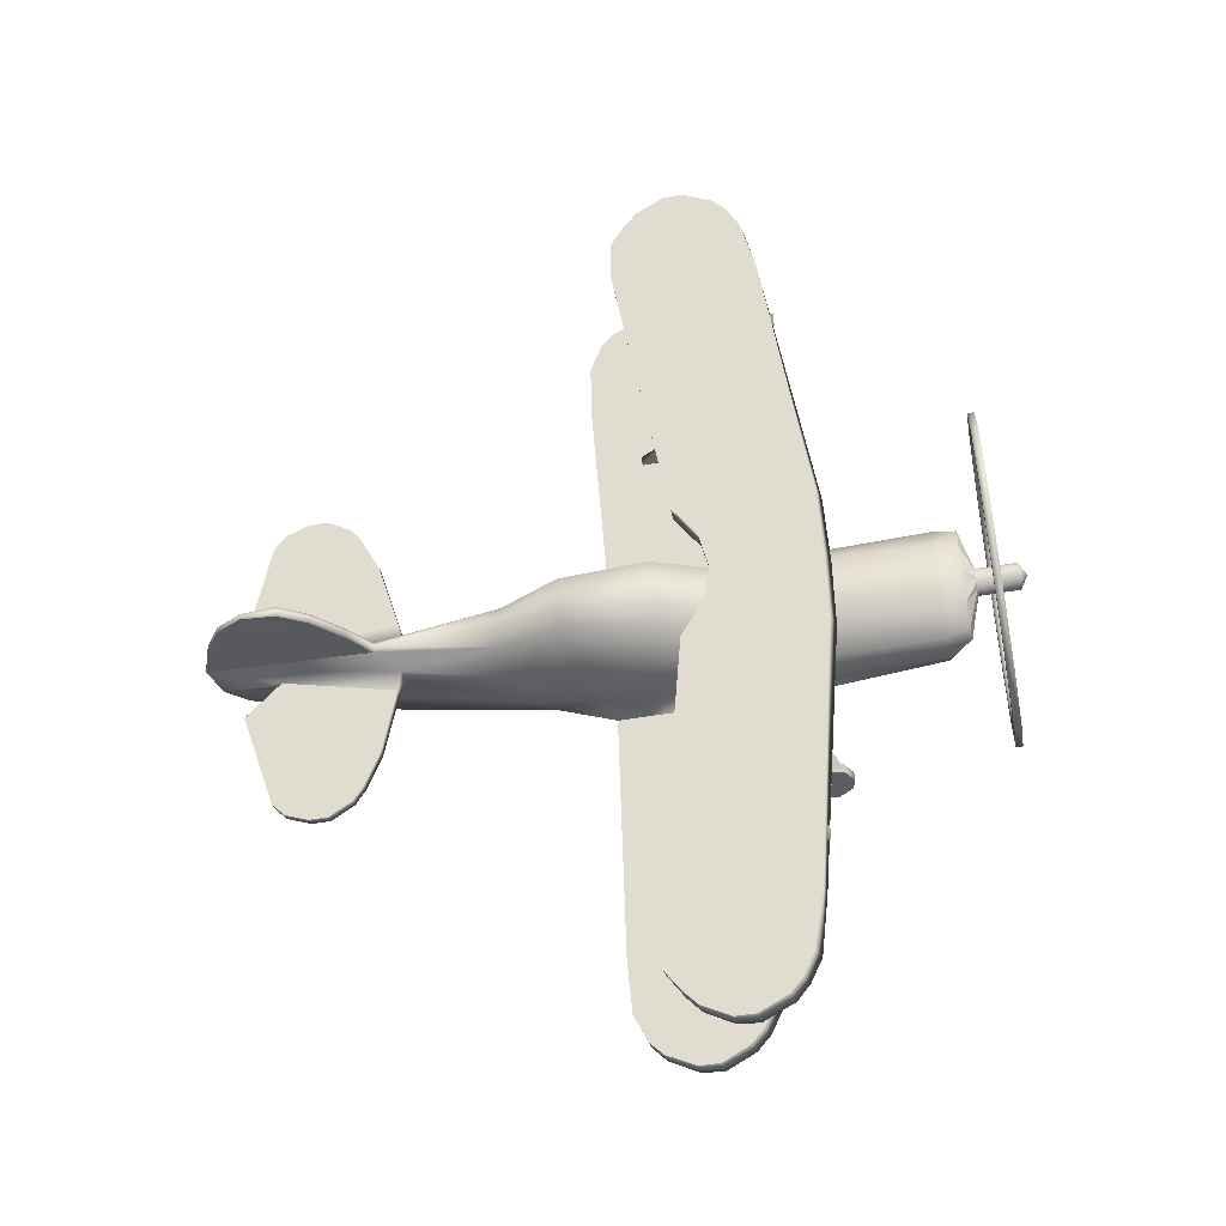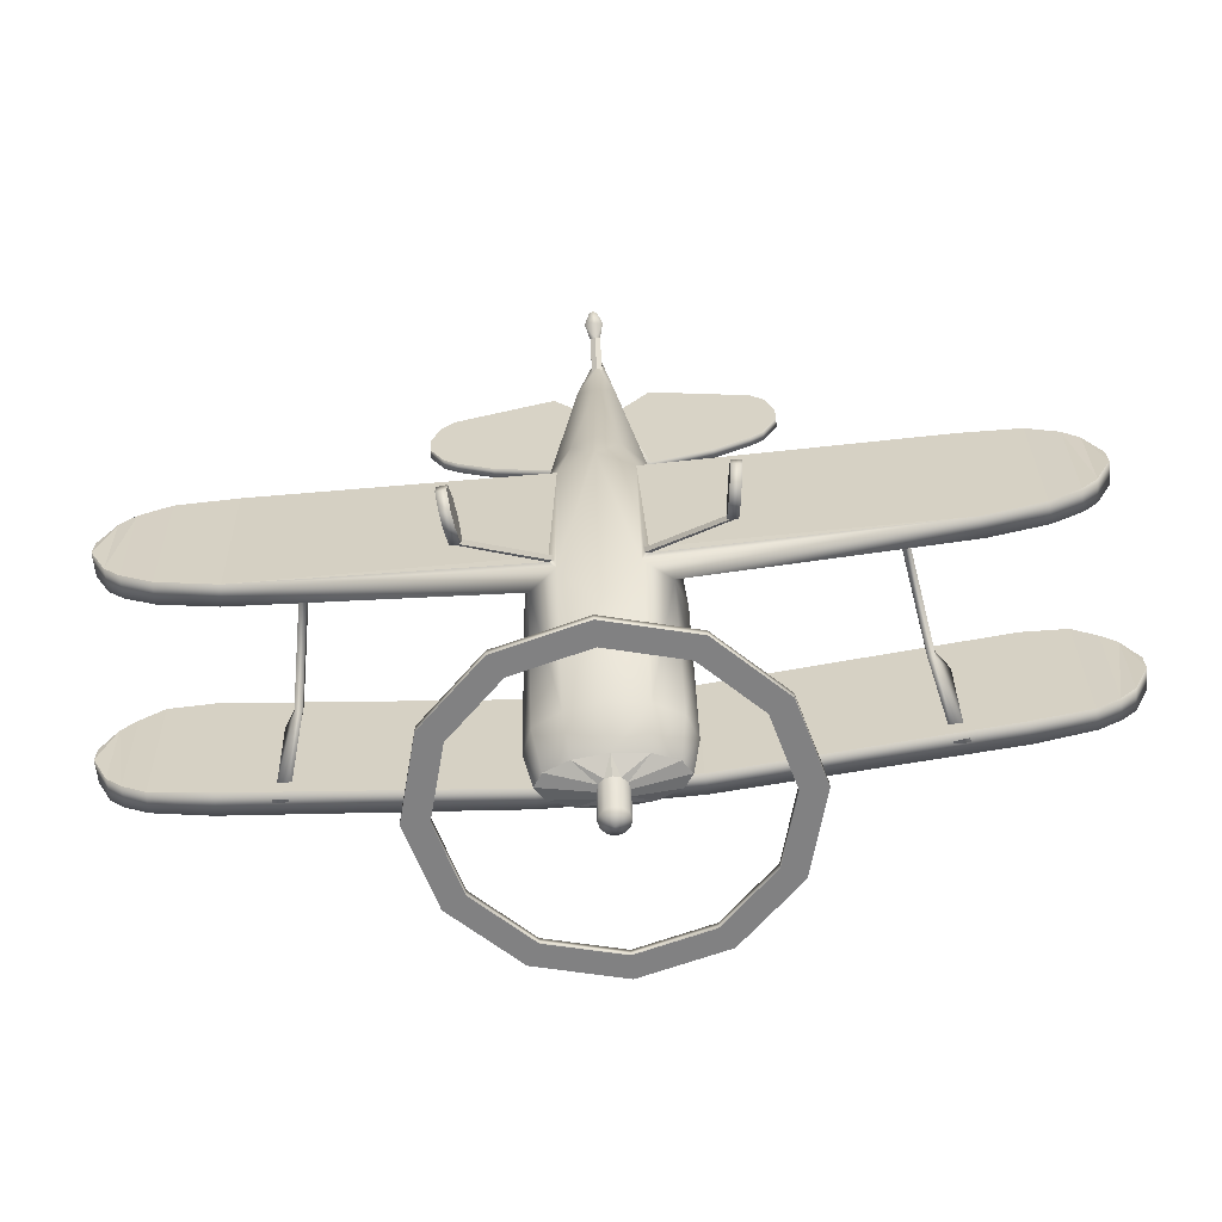
<metadata>
{"format":"obj","ext":"obj","renderer":"f3d","projection":"perspective","resolution":1024,"background":"white","views":[{"elev":59.8,"azim":86.7,"up":"+Y"},{"elev":-71.1,"azim":5.4,"up":"+Z"}]}
</metadata>
<code>
o EAGL_Circle.017
v -1.875 1.829 0.3017
v -1.875 1.686 1.054
v -1.972 1.829 0.3017
v -1.972 1.686 1.054
v -1.56 0.5535 0.6539
v -1.56 0.4421 1.39
v -1.652 0.5535 0.6539
v -1.652 0.4421 1.39
v -0.5536 2.41 -0.8476
v -0.9589 2.011 -0.9238
v -1.107 1.466 -1.028
v -0.9589 0.922 -1.132
v -0.5536 0.5234 -1.208
v -0.4742 2.274 -0.8735
v -0.8214 1.933 -0.9388
v -0.9484 1.466 -1.028
v -0.8214 1 -1.117
v -0.4742 0.6586 -1.183
v -0.5536 2.401 -0.7999
v -0.9589 2.002 -0.8762
v -1.107 1.457 -0.9803
v -0.9589 0.9129 -1.084
v -0.5536 0.5142 -1.161
v -0.4742 2.265 -0.8258
v -0.8214 1.924 -0.8911
v -0.9484 1.457 -0.9803
v -0.8214 0.991 -1.07
v -0.4742 0.6495 -1.135
v -0.2097 1.56 -0.778
v -0.3632 1.499 -0.7903
v -0.4194 1.414 -0.8071
v -0.3632 1.33 -0.824
v -0.2097 1.268 -0.8363
v -0.04516 1.516 -0.8707
v -0.07822 1.484 -0.8769
v -0.09032 1.439 -0.8854
v -0.07822 1.395 -0.8939
v -0.04516 1.362 -0.9001
v -0.04516 1.568 -1.145
v -0.07822 1.536 -1.152
v -0.09032 1.491 -1.16
v -0.07822 1.447 -1.169
v -0.04516 1.414 -1.175
v -0.2332 1.558 -0.613
v -0.4039 1.443 -0.6353
v -0.4663 1.286 -0.6658
v -0.4039 1.129 -0.6963
v -0.2332 1.044 -0.7125
v -0.1483 1.158 2.25
v -0.2903 0.9621 2.146
v -0.3423 0.7315 2.022
v -0.2903 0.501 1.899
v -0.1483 0.3321 1.809
v -0.03497 0.9729 3.11
v -0.1325 0.8695 2.932
v -0.1489 0.7575 2.916
v -0.1327 0.5026 2.884
v -0.1166 0.2748 2.865
v -0.4663 1.131 0.07287
v -0.4039 1.267 0.09971
v -0.4039 0.7355 0.3585
v -0.2332 1.455 0.1179
v -0.2332 0.5851 0.2943
v -0.4663 0.9201 1.268
v -0.4039 0.5867 1.141
v -0.2332 1.527 1.257
v -0.4039 1.149 1.312
v -0.4039 1.124 0.7233
v -0.4663 0.9869 0.6225
v -0.2332 1.369 0.7553
v -0.01981 0.7834 4.249
v -0.01981 0.5035 4.169
v -0.03497 1.513 3.699
v -0.01981 1.466 3.941
v -0.03497 1.172 3.268
v -0.03497 1.399 3.494
v -0.01981 1.071 4.199
v -0.01981 1.309 4.107
v -0.03422 0.3128 3.569
v -0.01981 0.3151 3.701
v -0.01981 0.3564 4.008
v -0.0329 0.1565 3.812
v -0.01649 0.201 3.943
v -0.02479 0.002293 3.907
v -0.01649 0.0278 3.986
v -0.05961 0.06393 3.83
v -0.02859 0.1308 3.996
v -0.4069 0.8521 1.625
v -0.4039 0.5187 1.498
v -0.1737 1.461 1.867
v -0.2332 0.3844 1.472
v -0.3444 1.081 1.669
v -2.904 0.4595 0.9579
v -2.904 0.6156 0.9924
v -2.904 0.5876 1.139
v -2.904 0.4533 1.114
v -2.103 0.5567 0.447
v -2.138 0.7072 0.5112
v -2.103 0.3764 1.515
v -2.138 0.5107 1.541
v -2.498 0.3795 1.501
v -2.516 0.5138 1.526
v -2.498 0.5379 0.5461
v -2.516 0.6894 0.6046
v -2.701 0.3962 1.413
v -2.71 0.5305 1.439
v -2.701 0.5165 0.6581
v -2.71 0.6693 0.7101
v -2.807 0.652 0.8012
v -2.802 0.4981 0.7549
v -2.807 0.549 1.342
v -2.802 0.4147 1.317
v -3.05 1.665 0.8078
v -3.05 1.821 0.8421
v -3.05 1.794 0.9808
v -3.05 1.66 0.955
v -2.288 1.752 0.3503
v -2.323 1.907 0.3882
v -2.396 1.583 1.356
v -2.431 1.718 1.382
v -2.694 1.586 1.343
v -2.711 1.72 1.369
v -2.694 1.739 0.4194
v -2.711 1.89 0.4763
v -2.847 1.606 1.238
v -2.856 1.741 1.264
v -2.847 1.722 0.5032
v -2.856 1.876 0.5539
v -2.953 1.859 0.6399
v -2.949 1.705 0.5945
v -2.953 1.758 1.172
v -2.949 1.624 1.147
v -0.7317 0.3012 -0.02231
v -0.7548 0.3037 -0.02287
v -0.7568 0.312 0.09696
v -0.7337 0.3095 0.09751
v -0.25 0.5519 0.4086
v -0.2812 0.5646 0.3438
v -0.7752 0.3059 -0.02336
v -0.7772 0.3143 0.09647
v -0.7114 0.2989 -0.02182
v -0.7133 0.3073 0.098
v -0.82 0.008126 -0.003082
v -0.822 0.01648 0.1167
v -0.7562 0.001104 -0.001546
v -0.7582 0.009454 0.1183
v -0.8036 0.1013 -0.09802
v -0.7936 0.2212 0.1913
v -0.7447 0.1149 0.1996
v -0.7249 0.1935 -0.1032
v -0.7887 0.2005 -0.1048
v -0.8085 0.1219 0.198
v -0.7297 0.2141 0.1928
v -0.7398 0.09423 -0.09648
v -0.3012 0.7945 2.958
v -0.2712 0.8586 2.961
v -0.09636 0.6486 3.737
v -0.09105 0.7111 3.749
v -0.7107 0.7739 3.068
v -0.7107 0.8364 3.08
v -0.3204 0.5996 3.993
v -0.3151 0.6621 4.005
v -0.9493 0.7518 3.187
v -0.9493 0.8143 3.199
v -0.9831 0.6341 3.8
v -0.9831 0.6964 3.813
v -1.136 0.707 3.42
v -1.136 0.7695 3.432
v -1.136 0.6816 3.552
v -1.136 0.7441 3.564
v -1.043 0.8009 3.269
v -1.077 0.7126 3.728
v -1.077 0.6502 3.716
v -1.043 0.7383 3.257
v -0.2788 0.5519 0.4086
v -0.2514 0.5625 0.3547
v -1.794 1.457 0.7185
v -1.688 0.75 0.8652
v -1.736 0.75 0.8652
v -1.842 1.457 0.7185
v -1.842 1.45 0.8157
v -1.736 0.7462 0.9609
v -1.688 0.7462 0.9609
v -1.794 1.45 0.8157
v -0.4784 1.948 0.1691
v -0.4712 1.796 0.1118
v -0.4712 1.635 1.08
v -0.4784 1.769 1.106
v -0.2392 1.948 0.1656
v -0.2395 1.665 0.9146
v -0.2356 1.797 0.1057
v -0.243 1.8 0.9404
v 1.875 1.829 0.3017
v 1.875 1.686 1.054
v 1.972 1.829 0.3017
v 1.972 1.686 1.054
v 1.56 0.5535 0.6539
v 1.56 0.4421 1.39
v 1.652 0.5535 0.6539
v 1.652 0.4421 1.39
v 0 2.556 -0.8197
v 0.5536 2.41 -0.8476
v 0.9589 2.011 -0.9238
v 1.107 1.466 -1.028
v 0.9589 0.922 -1.132
v 0.5536 0.5234 -1.208
v 0 0.3775 -1.236
v 0 2.399 -0.8496
v 0.4742 2.274 -0.8735
v 0.8214 1.933 -0.9388
v 0.9484 1.466 -1.028
v 0.8214 1 -1.117
v 0.4742 0.6586 -1.183
v 0 0.5337 -1.206
v 0 2.546 -0.772
v 0.5536 2.401 -0.7999
v 0.9589 2.002 -0.8762
v 1.107 1.457 -0.9803
v 0.9589 0.9129 -1.084
v 0.5536 0.5142 -1.161
v 0 0.3683 -1.189
v 0 2.39 -0.8019
v 0.4742 2.265 -0.8258
v 0.8214 1.924 -0.8911
v 0.9484 1.457 -0.9803
v 0.8214 0.991 -1.07
v 0.4742 0.6495 -1.135
v 0 0.5245 -1.159
v 0 1.583 -0.7735
v 0.2097 1.56 -0.778
v 0.3632 1.499 -0.7903
v 0.4194 1.414 -0.8071
v 0.3632 1.33 -0.824
v 0.2097 1.268 -0.8363
v 0 1.245 -0.8408
v 0 1.528 -0.8684
v 0.04516 1.516 -0.8707
v 0.07822 1.484 -0.8769
v 0.09032 1.439 -0.8854
v 0.07822 1.395 -0.8939
v 0.04516 1.362 -0.9001
v 0 1.351 -0.9024
v 0 1.58 -1.143
v 0.04516 1.568 -1.145
v 0.07822 1.536 -1.152
v 0.09032 1.491 -1.16
v 0.07822 1.447 -1.169
v 0.04516 1.414 -1.175
v 0 1.402 -1.177
v 0 1.501 -1.212
v 0 1.6 -0.6048
v 0.2332 1.558 -0.613
v 0.4039 1.443 -0.6353
v 0.4663 1.286 -0.6658
v 0.4039 1.129 -0.6963
v 0.2332 1.044 -0.7125
v 0 1.002 -0.7207
v 0 1.22 2.283
v 0.1483 1.158 2.25
v 0.2903 0.9621 2.146
v 0.3423 0.7315 2.022
v 0.2903 0.501 1.899
v 0.1483 0.3321 1.809
v 0 0.2704 1.776
v 0 0.9931 3.105
v 0.03497 0.9729 3.11
v 0.1325 0.8695 2.932
v 0.1489 0.7575 2.916
v 0.1327 0.5026 2.884
v 0.1166 0.2748 2.865
v 0 0.2577 2.847
v 0.4663 1.131 0.07287
v 0.4039 1.267 0.09971
v 0 0.6643 -0.09674
v 0.4039 0.7355 0.3585
v 0.2332 1.455 0.1179
v 0 1.492 0.1251
v 0.2332 0.5851 0.2943
v 0.4663 0.9201 1.268
v 0.4039 0.5867 1.141
v 0.2332 1.527 1.257
v 0.4039 1.149 1.312
v 0 1.582 1.229
v 0.4039 1.124 0.7233
v 0 1.41 0.7632
v 0.4663 0.9869 0.6225
v 0.2332 1.369 0.7553
v 0 0.7912 4.251
v 0.01981 0.7834 4.249
v 0.01981 0.5035 4.169
v 0 0.4974 4.164
v 0.03497 1.513 3.699
v 0 1.513 3.696
v 0.01981 1.466 3.941
v 0 1.466 3.94
v 0.03497 1.172 3.268
v 0.03497 1.399 3.494
v 0 1.414 3.494
v 0 1.202 3.271
v 0.01981 1.071 4.199
v 0.01981 1.309 4.107
v 0 1.077 4.2
v 0 1.311 4.107
v 0 0.2912 3.535
v 0.03422 0.3128 3.569
v 0 0.3114 3.695
v 0.01981 0.3151 3.701
v 0.01981 0.3564 4.008
v 0 0.3508 4.004
v 0 0.1489 3.809
v 0.0329 0.1565 3.812
v 0 0.1972 3.941
v 0.01649 0.201 3.943
v 0 -0.002914 3.905
v 0.02479 0.002293 3.907
v 0 0.02434 3.984
v 0.01649 0.0278 3.986
v 0.05961 0.06393 3.83
v 0.02859 0.1308 3.996
v 0 0.1267 3.993
v 0 0.05526 3.825
v 0.4069 0.8521 1.625
v 0.4039 0.5187 1.498
v 0.1737 1.461 1.867
v 0.2332 0.3844 1.472
v 0.3444 1.081 1.669
v 0 0.293 1.518
v 0 1.481 1.87
v 2.904 0.4595 0.9579
v 2.904 0.6156 0.9924
v 2.904 0.5876 1.139
v 2.904 0.4533 1.114
v 2.103 0.5567 0.447
v 2.138 0.7072 0.5112
v 2.103 0.3764 1.515
v 2.138 0.5107 1.541
v 2.498 0.3795 1.501
v 2.516 0.5138 1.526
v 2.498 0.5379 0.5461
v 2.516 0.6894 0.6046
v 2.701 0.3962 1.413
v 2.71 0.5305 1.439
v 2.701 0.5165 0.6581
v 2.71 0.6693 0.7101
v 2.807 0.652 0.8012
v 2.802 0.4981 0.7549
v 2.807 0.549 1.342
v 2.802 0.4147 1.317
v 3.05 1.665 0.8078
v 3.05 1.821 0.8421
v 3.05 1.794 0.9808
v 3.05 1.66 0.955
v 2.288 1.752 0.3503
v 2.323 1.907 0.3882
v 2.396 1.583 1.356
v 2.431 1.718 1.382
v 2.694 1.586 1.343
v 2.711 1.72 1.369
v 2.694 1.739 0.4194
v 2.711 1.89 0.4763
v 2.847 1.606 1.238
v 2.856 1.741 1.264
v 2.847 1.722 0.5032
v 2.856 1.876 0.5539
v 2.953 1.859 0.6399
v 2.949 1.705 0.5945
v 2.953 1.758 1.172
v 2.949 1.624 1.147
v 0 1.798 0.09968
v 0 1.949 0.162
v 0 1.675 0.863
v 0 1.809 0.8888
v 0.7317 0.3012 -0.02231
v 0.7548 0.3037 -0.02287
v 0.7568 0.312 0.09696
v 0.7337 0.3095 0.09751
v 0.25 0.5519 0.4086
v 0.2812 0.5646 0.3438
v 0.7752 0.3059 -0.02336
v 0.7772 0.3143 0.09647
v 0.7114 0.2989 -0.02182
v 0.7133 0.3073 0.098
v 0.82 0.008126 -0.003082
v 0.822 0.01648 0.1167
v 0.7562 0.001104 -0.001546
v 0.7582 0.009454 0.1183
v 0.8036 0.1013 -0.09802
v 0.7936 0.2212 0.1913
v 0.7447 0.1149 0.1996
v 0.7249 0.1935 -0.1032
v 0.7887 0.2005 -0.1048
v 0.8085 0.1219 0.198
v 0.7297 0.2141 0.1928
v 0.7398 0.09423 -0.09648
v 0.3012 0.7945 2.958
v 0.2712 0.8586 2.961
v 0.09636 0.6486 3.737
v 0.09105 0.7111 3.749
v 0.7107 0.7739 3.068
v 0.7107 0.8364 3.08
v 0.3204 0.5996 3.993
v 0.3151 0.6621 4.005
v 0.9493 0.7518 3.187
v 0.9493 0.8143 3.199
v 0.9831 0.6341 3.8
v 0.9831 0.6964 3.813
v 1.136 0.707 3.42
v 1.136 0.7695 3.432
v 1.136 0.6816 3.552
v 1.136 0.7441 3.564
v 1.043 0.8009 3.269
v 1.077 0.7126 3.728
v 1.077 0.6502 3.716
v 1.043 0.7383 3.257
v 0.2788 0.5519 0.4086
v 0.2514 0.5625 0.3547
v 1.794 1.457 0.7185
v 1.688 0.75 0.8652
v 1.736 0.75 0.8652
v 1.842 1.457 0.7185
v 1.842 1.45 0.8157
v 1.736 0.7462 0.9609
v 1.688 0.7462 0.9609
v 1.794 1.45 0.8157
v 0.4784 1.948 0.1691
v 0.4712 1.796 0.1118
v 0.4712 1.635 1.08
v 0.4784 1.769 1.106
v 0.2392 1.948 0.1656
v 0.2395 1.665 0.9146
v 0.2356 1.797 0.1057
v 0.243 1.8 0.9404
f 229 34 29
f 33 37 38
f 29 35 30
f 235 38 242
f 75 54 71 77
f 175 136 137
f 36 31 30 35
f 76 74 73
f 80 82 83
f 112 93 110
f 89 65 100
f 108 111 106
f 109 95 111
f 105 110 107
f 132 113 130
f 128 131 126
f 131 114 115
f 127 132 130
f 138 133 134
f 152 143 144
f 149 145 154
f 142 150 141
f 140 151 148
f 157 161 165 159
f 159 165 163
f 157 159 155
f 171 170 172
f 174 169 167
f 165 174 163
f 166 171 172
f 15 16 11 10
f 222 215 19 24
f 17 12 11 16
f 22 23 28 27
f 23 221 228 28
f 21 22 27 26
f 25 20 21 26
f 214 207 13 18
f 18 13 12 17
f 14 15 10 9
f 24 19 20 25
f 123 117 119 121
f 229 236 34
f 33 32 37
f 29 34 35
f 235 33 38
f 147 152 148 151
f 76 75 77 78
f 190 187 186 191
f 84 85 87 86
f 185 188 192 189
f 208 14 9 201
f 118 120 188 185
f 175 135 136
f 371 190 191 369
f 76 78 74
f 136 133 176 137
f 102 104 108 106
f 80 79 82
f 126 122 124 128
f 189 192 372 370
f 98 100 65 61
f 312 306 80 83
f 160 166 162 158
f 112 96 93
f 187 119 117 186
f 310 82 79 304
f 107 103 101 105
f 108 109 111
f 109 94 95
f 105 112 110
f 132 116 113
f 104 102 100 98
f 125 127 123 121
f 128 129 131
f 131 129 114
f 127 125 132
f 97 175 91 99
f 138 176 133
f 135 175 138 134
f 152 147 143
f 149 146 145
f 142 153 150
f 140 139 151
f 154 150 153 149
f 158 156 160
f 171 168 170
f 160 164 166
f 174 173 169
f 165 173 174
f 166 164 171
f 97 138 175
f 86 87 83 82
f 103 97 99 101
f 124 122 120 118
f 36 37 32 31
f 229 230 237
f 234 241 240
f 230 231 238
f 235 242 241
f 296 300 289 266
f 415 377 376
f 239 238 231 232
f 297 292 294
f 307 313 311
f 348 346 329
f 323 336 280
f 344 342 347
f 345 347 331
f 341 343 346
f 368 366 349
f 364 362 367
f 367 351 350
f 363 366 368
f 378 374 373
f 392 384 383
f 389 394 385
f 382 381 390
f 380 388 391
f 397 399 405 401
f 399 403 405
f 397 395 399
f 411 412 410
f 414 407 409
f 405 403 414
f 406 412 411
f 210 203 204 211
f 222 223 216 215
f 212 211 204 205
f 219 226 227 220
f 220 227 228 221
f 218 225 226 219
f 224 225 218 217
f 214 213 206 207
f 213 212 205 206
f 209 202 203 210
f 223 224 217 216
f 359 357 355 353
f 229 237 236
f 234 240 233
f 230 238 237
f 235 241 234
f 387 391 388 392
f 297 301 300 296
f 430 431 426 427
f 315 318 319 317
f 425 429 432 428
f 208 201 202 209
f 354 425 428 356
f 415 376 375
f 371 369 431 430
f 297 294 301
f 376 377 416 373
f 338 342 344 340
f 307 311 305
f 362 364 360 358
f 429 370 372 432
f 334 275 280 336
f 312 313 307 306
f 400 398 402 406
f 348 329 332
f 427 426 353 355
f 310 304 305 311
f 343 341 337 339
f 344 347 345
f 345 331 330
f 341 346 348
f 368 349 352
f 340 334 336 338
f 361 357 359 363
f 364 367 365
f 367 350 365
f 363 368 361
f 333 335 325 415
f 378 373 416
f 375 374 378 415
f 392 383 387
f 389 385 386
f 382 390 393
f 380 391 379
f 394 389 393 390
f 398 400 396
f 411 410 408
f 400 406 404
f 414 409 413
f 405 414 413
f 406 411 404
f 333 415 378
f 318 311 313 319
f 339 337 335 333
f 360 354 356 358
f 239 232 233 240
f 182 7 8
f 183 5 178
f 42 41 250
f 39 243 250
f 43 42 250
f 40 39 250
f 249 43 250
f 41 40 250
f 51 57 56
f 49 55 54
f 48 274 63
f 47 59 46
f 327 63 274
f 188 120 119 187
f 59 61 69
f 56 57 72
f 57 58 72
f 54 55 71
f 58 304 79
f 81 79 80
f 72 58 81
f 61 97 98
f 89 99 91
f 139 134 151
f 133 141 150
f 142 136 153
f 135 140 148
f 56 157 155
f 55 158 71
f 68 64 67
f 63 137 176
f 91 175 137
f 63 138 97
f 2 177 1
f 4 180 181
f 7 5 6 8
f 228 214 18 28
f 92 90 66 67
f 265 258 49 54
f 182 179 7
f 183 6 5
f 178 177 184 183
f 25 15 14 24
f 11 12 22 21
f 12 13 23 22
f 27 17 16 26
f 146 144 143 145
f 28 18 17 27
f 24 14 208 222
f 201 9 19 215
f 26 16 15 25
f 10 11 21 20
f 13 207 221 23
f 9 10 20 19
f 7 179 178 5
f 68 69 65 64
f 40 41 36 35
f 41 42 37 36
f 42 43 38 37
f 243 39 34 236
f 163 164 160 159
f 69 68 60 59
f 105 101 102 106
f 291 288 71 72
f 85 316 320 87
f 103 104 98 97
f 181 184 2 4
f 73 293 298 76
f 90 49 258 328
f 52 53 58
f 49 50 55
f 158 157 72 71
f 48 257 274
f 185 186 117 118
f 96 112 111 95
f 47 61 59
f 162 161 157 158
f 70 62 60 68
f 116 132 131 115
f 327 91 63
f 80 306 309 81
f 69 61 65
f 84 86 321 314
f 62 277 251 44
f 89 88 64 65
f 56 55 50 51
f 94 93 96 95
f 60 45 46 59
f 316 85 84 314
f 30 45 44 29
f 61 47 48 63
f 75 299 265 54
f 45 30 31 46
f 90 92 50 49
f 58 271 304
f 81 58 79
f 88 89 52 51
f 130 129 128 127
f 76 298 299 75
f 123 124 118 117
f 160 156 155 159
f 81 309 291 72
f 251 229 29 44
f 52 58 57 51
f 192 188 187 190
f 114 113 116 115
f 61 63 97
f 89 100 99
f 179 180 177 178
f 78 77 302 303
f 86 82 310 321
f 87 320 312 83
f 132 125 126 131
f 66 283 285 70
f 370 369 191 189
f 93 94 109 110
f 125 121 122 126
f 62 44 45 60
f 156 55 56 155
f 92 88 51 50
f 32 47 46 31
f 153 136 135 148
f 48 33 235 257
f 295 293 73 74
f 74 78 303 295
f 328 283 66 90
f 110 109 108 107
f 70 285 277 62
f 139 140 135 134
f 43 249 242 38
f 134 133 150 151
f 107 108 104 103
f 145 143 147 154
f 142 141 133 136
f 39 40 35 34
f 149 153 148 152
f 88 92 67 64
f 56 72 157
f 55 156 158
f 327 264 53 91
f 271 58 53 264
f 166 165 161 162
f 52 89 91 53
f 171 164 163 174
f 113 114 129 130
f 168 171 174 167
f 172 173 165 166
f 170 169 173 172
f 170 168 167 169
f 372 192 190 371
f 127 128 124 123
f 151 150 154 147
f 63 91 137
f 152 144 146 149
f 63 176 138
f 2 184 177
f 179 182 181 180
f 4 3 180
f 67 66 70 68
f 101 99 100 102
f 182 183 184 181
f 180 3 1 177
f 33 48 47 32
f 121 119 120 122
f 189 191 186 185
f 77 71 288 302
f 112 105 106 111
f 8 6 183 182
f 2 1 3 4
f 422 200 199
f 423 418 197
f 247 250 246
f 244 250 243
f 248 250 247
f 245 250 244
f 249 250 248
f 246 250 245
f 261 268 269
f 259 266 267
f 256 278 274
f 255 254 272
f 327 274 278
f 428 427 355 356
f 272 286 275
f 268 290 269
f 269 290 270
f 266 289 267
f 270 305 304
f 308 307 305
f 290 308 270
f 275 334 333
f 323 325 335
f 379 391 374
f 373 390 381
f 382 393 376
f 375 388 380
f 268 395 397
f 267 289 398
f 284 282 279
f 278 416 377
f 325 377 415
f 278 333 378
f 194 193 417
f 196 421 420
f 199 200 198 197
f 228 227 213 214
f 326 282 281 324
f 265 266 259 258
f 422 199 419
f 423 197 198
f 418 423 424 417
f 224 223 209 210
f 204 218 219 205
f 205 219 220 206
f 226 225 211 212
f 386 385 383 384
f 227 226 212 213
f 223 222 208 209
f 201 215 216 202
f 225 224 210 211
f 203 217 218 204
f 206 220 221 207
f 202 216 217 203
f 199 197 418 419
f 284 279 280 286
f 245 238 239 246
f 246 239 240 247
f 247 240 241 248
f 243 236 237 244
f 403 399 400 404
f 286 272 273 284
f 341 342 338 337
f 291 290 289 288
f 317 319 320 316
f 339 333 334 340
f 421 196 194 424
f 292 297 298 293
f 324 328 258 259
f 262 270 263
f 259 267 260
f 398 289 290 397
f 256 274 257
f 425 354 353 426
f 332 331 347 348
f 255 272 275
f 402 398 397 401
f 287 284 273 276
f 352 351 367 368
f 327 278 325
f 307 308 309 306
f 286 280 275
f 315 314 321 318
f 276 252 251 277
f 323 280 279 322
f 268 261 260 267
f 330 331 332 329
f 273 272 254 253
f 316 314 315 317
f 231 230 252 253
f 275 278 256 255
f 296 266 265 299
f 253 254 232 231
f 324 259 260 326
f 270 304 271
f 308 305 270
f 322 261 262 323
f 366 363 364 365
f 297 296 299 298
f 359 353 354 360
f 400 399 395 396
f 308 290 291 309
f 251 252 230 229
f 262 261 269 270
f 432 430 427 428
f 350 351 352 349
f 275 333 278
f 323 335 336
f 419 418 417 420
f 301 303 302 300
f 318 321 310 311
f 319 313 312 320
f 368 367 362 361
f 281 287 285 283
f 370 429 431 369
f 329 346 345 330
f 361 362 358 357
f 276 273 253 252
f 396 395 268 267
f 326 260 261 322
f 233 232 254 255
f 393 388 375 376
f 256 257 235 234
f 295 294 292 293
f 294 295 303 301
f 328 324 281 283
f 346 343 344 345
f 287 276 277 285
f 379 374 375 380
f 248 241 242 249
f 374 391 390 373
f 343 339 340 344
f 385 394 387 383
f 382 376 373 381
f 244 237 238 245
f 389 392 388 393
f 322 279 282 326
f 268 397 290
f 267 398 396
f 327 325 263 264
f 271 264 263 270
f 406 402 401 405
f 262 263 325 323
f 411 414 403 404
f 349 366 365 350
f 408 407 414 411
f 412 406 405 413
f 410 412 413 409
f 410 409 407 408
f 372 371 430 432
f 363 359 360 364
f 391 387 394 390
f 278 377 325
f 392 389 386 384
f 278 378 416
f 194 417 424
f 419 420 421 422
f 196 420 195
f 282 284 287 281
f 337 338 336 335
f 422 421 424 423
f 420 417 193 195
f 234 233 255 256
f 357 358 356 355
f 429 425 426 431
f 300 302 288 289
f 348 347 342 341
f 200 422 423 198
f 194 196 195 193

</code>
